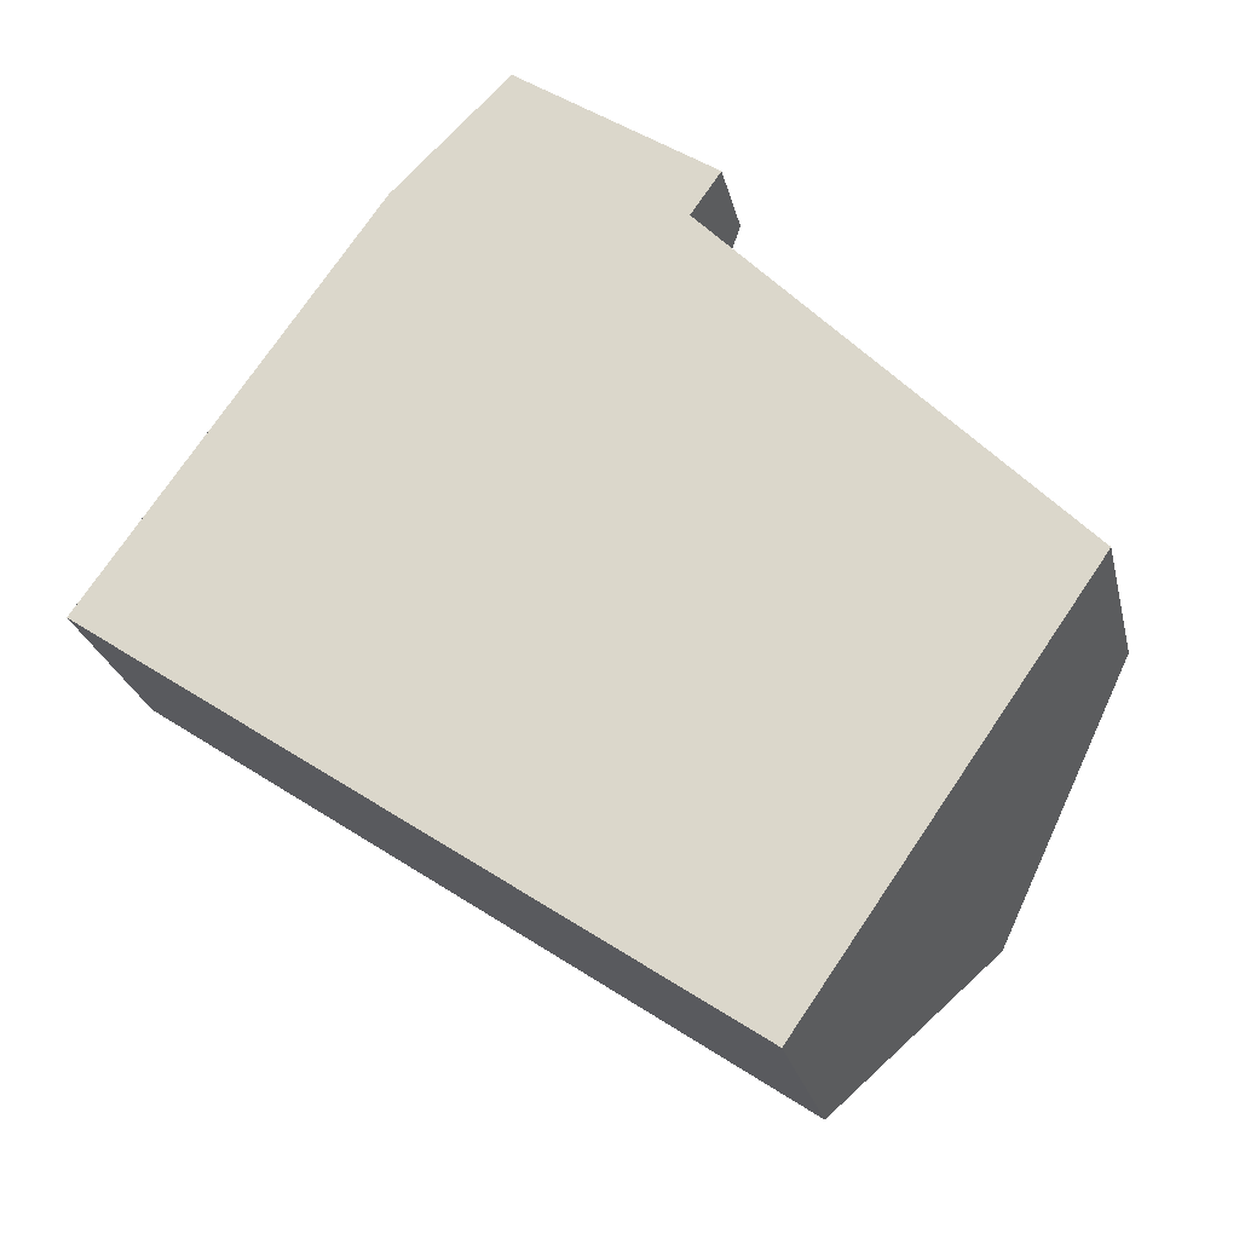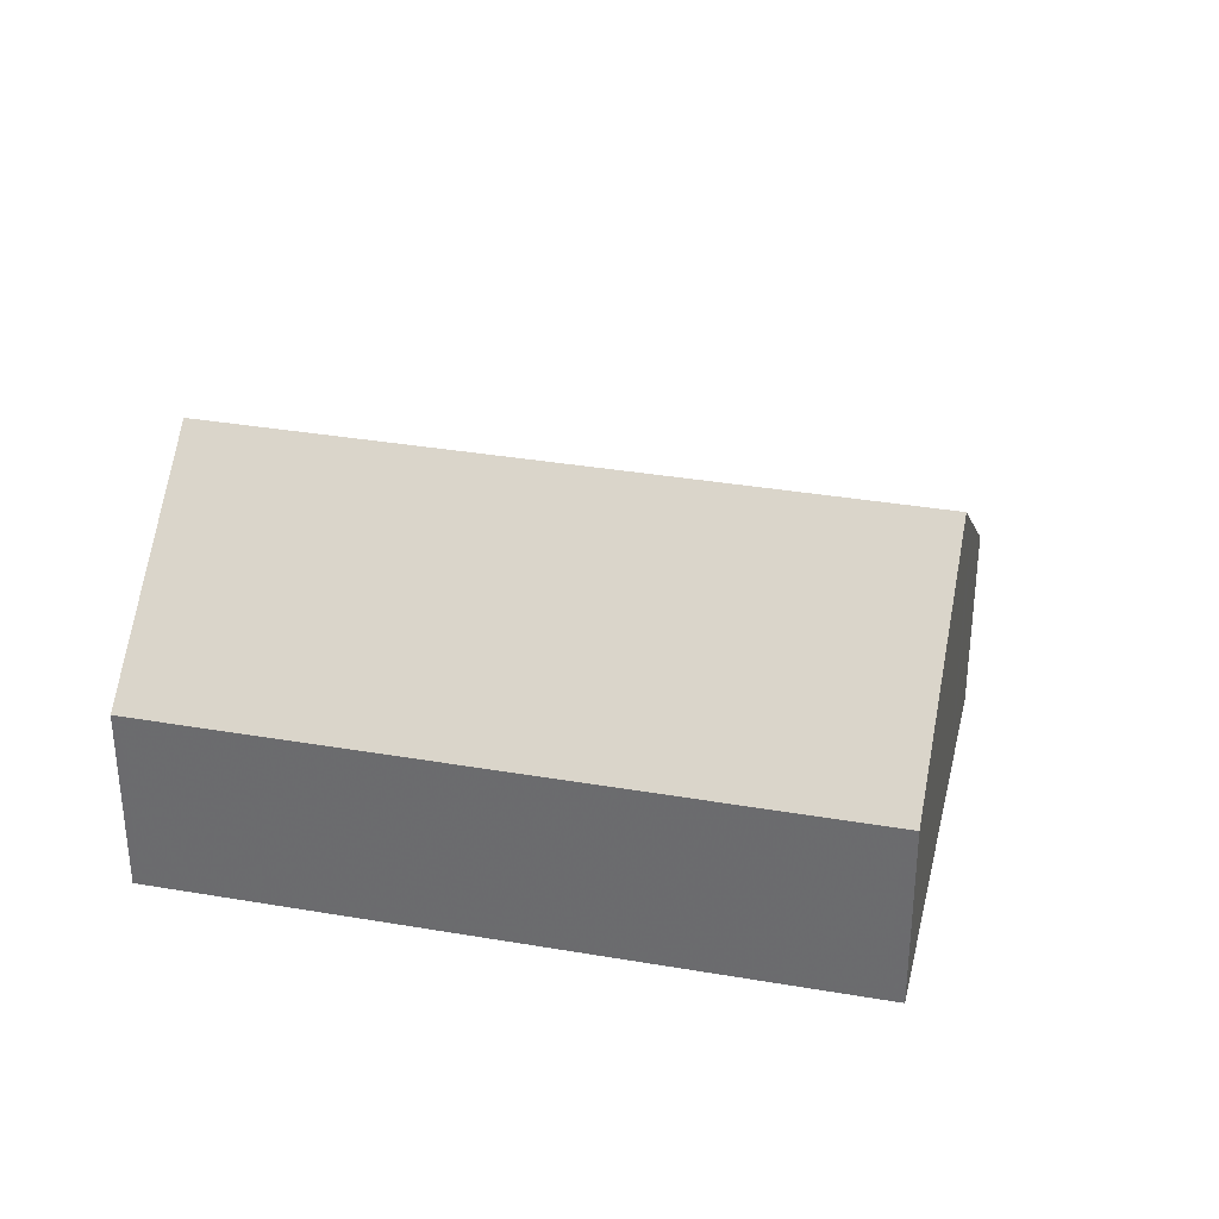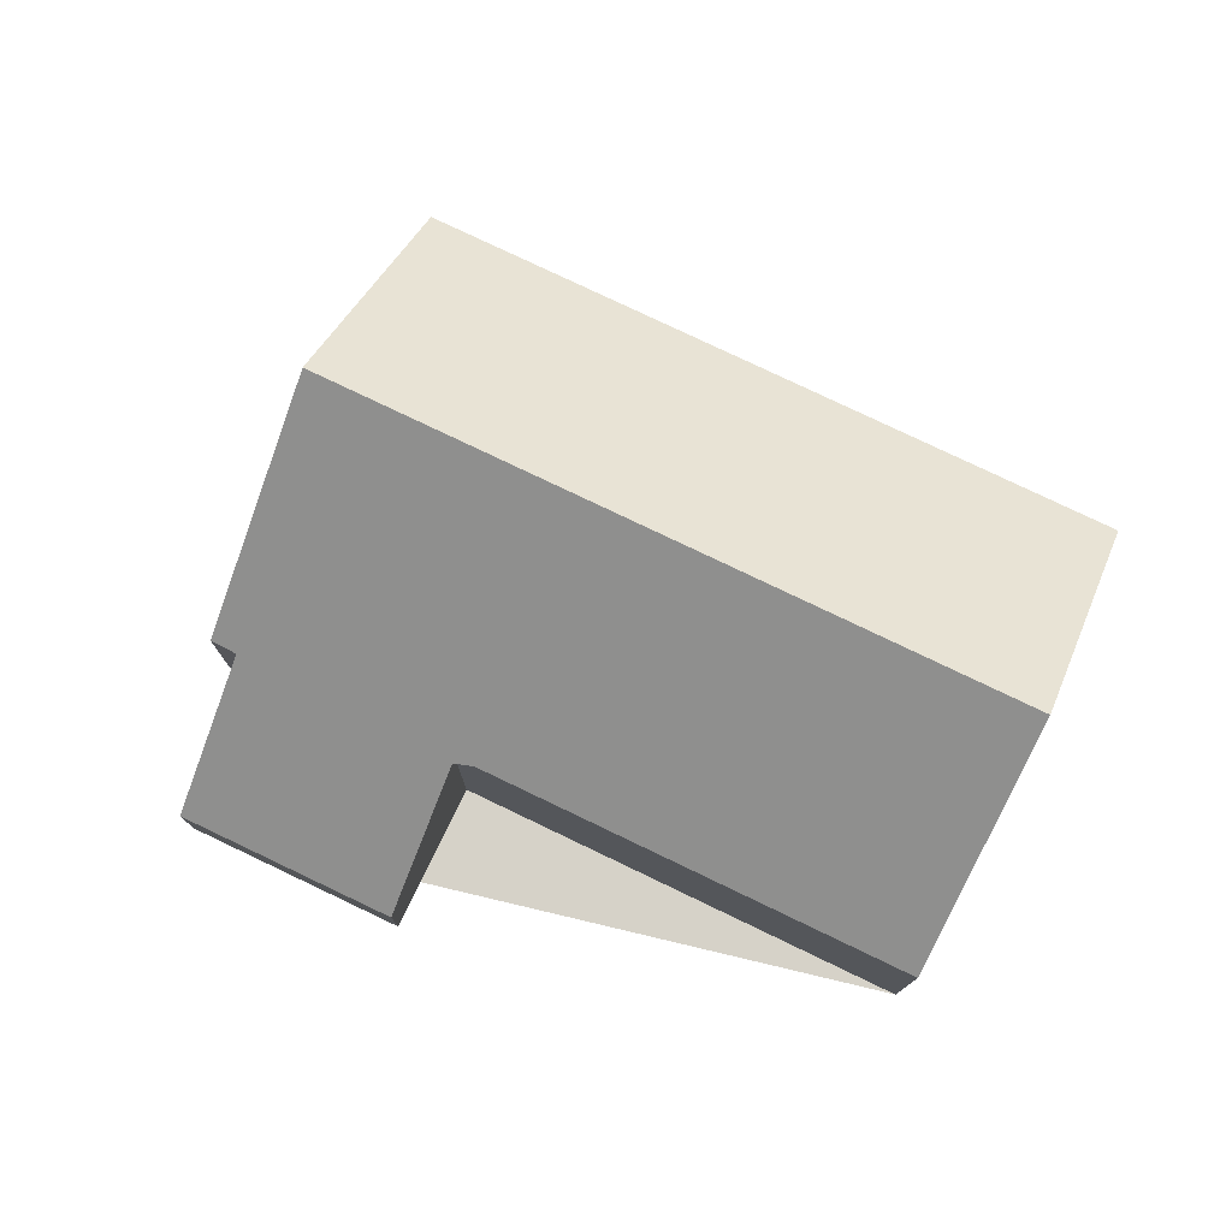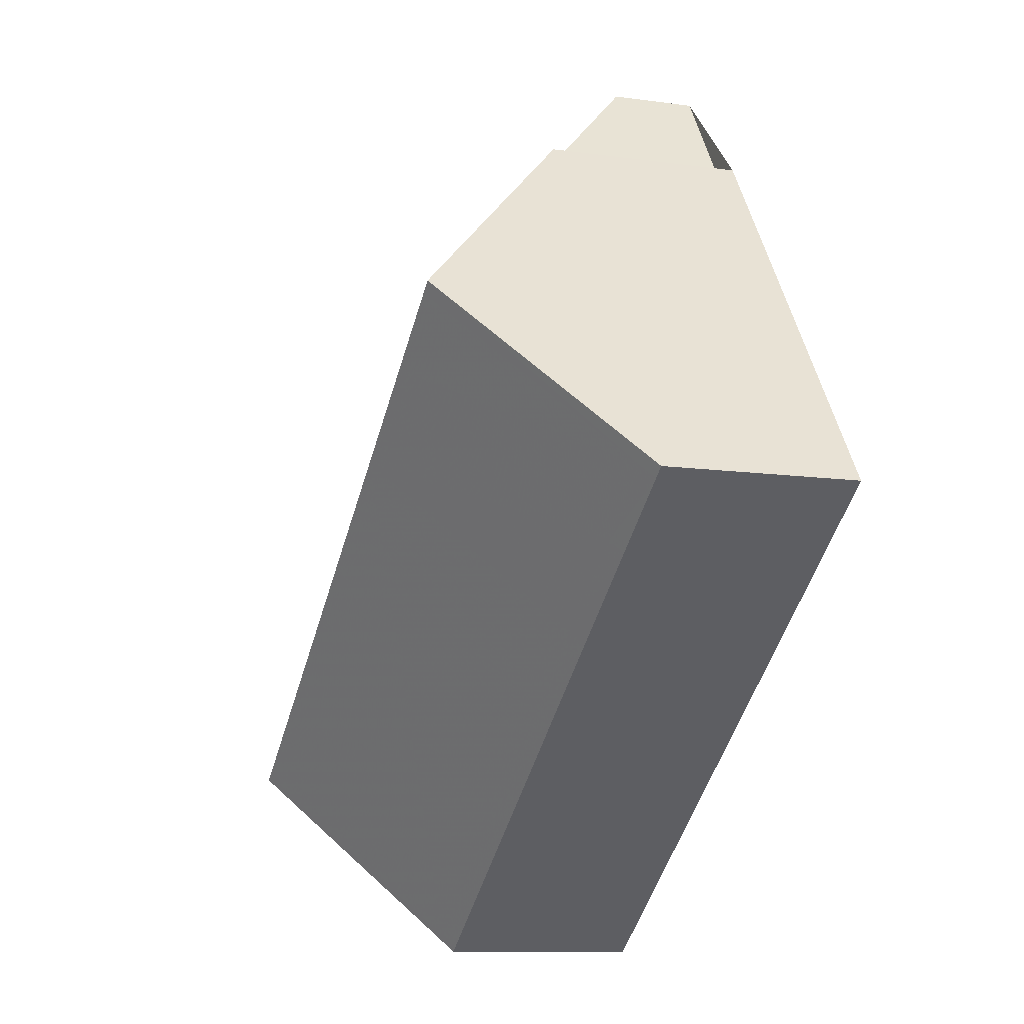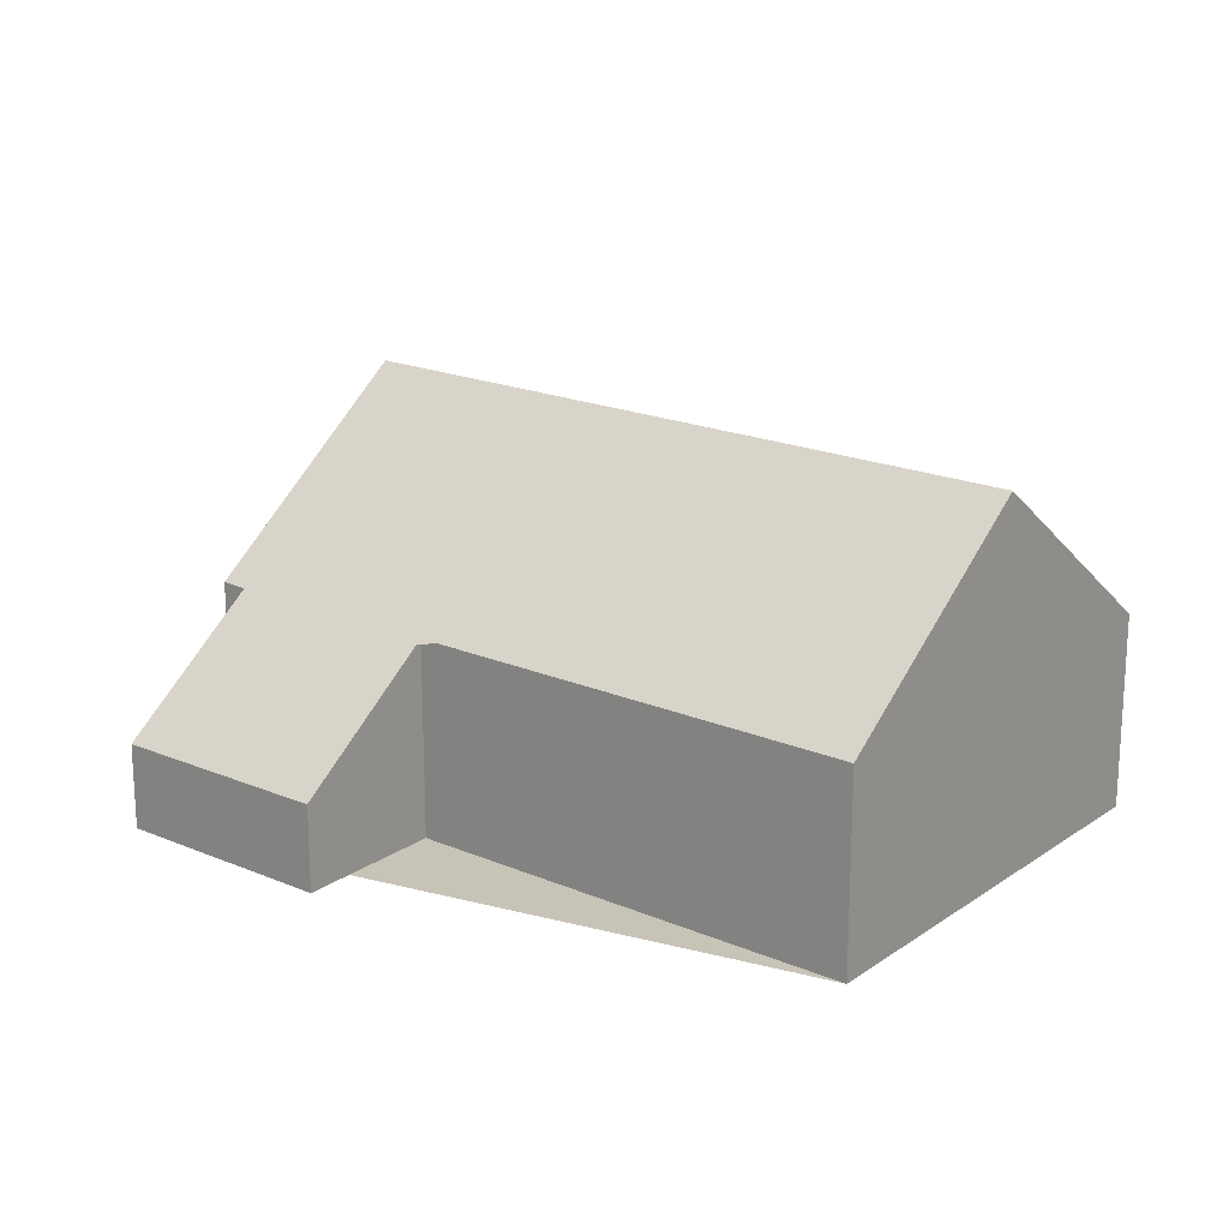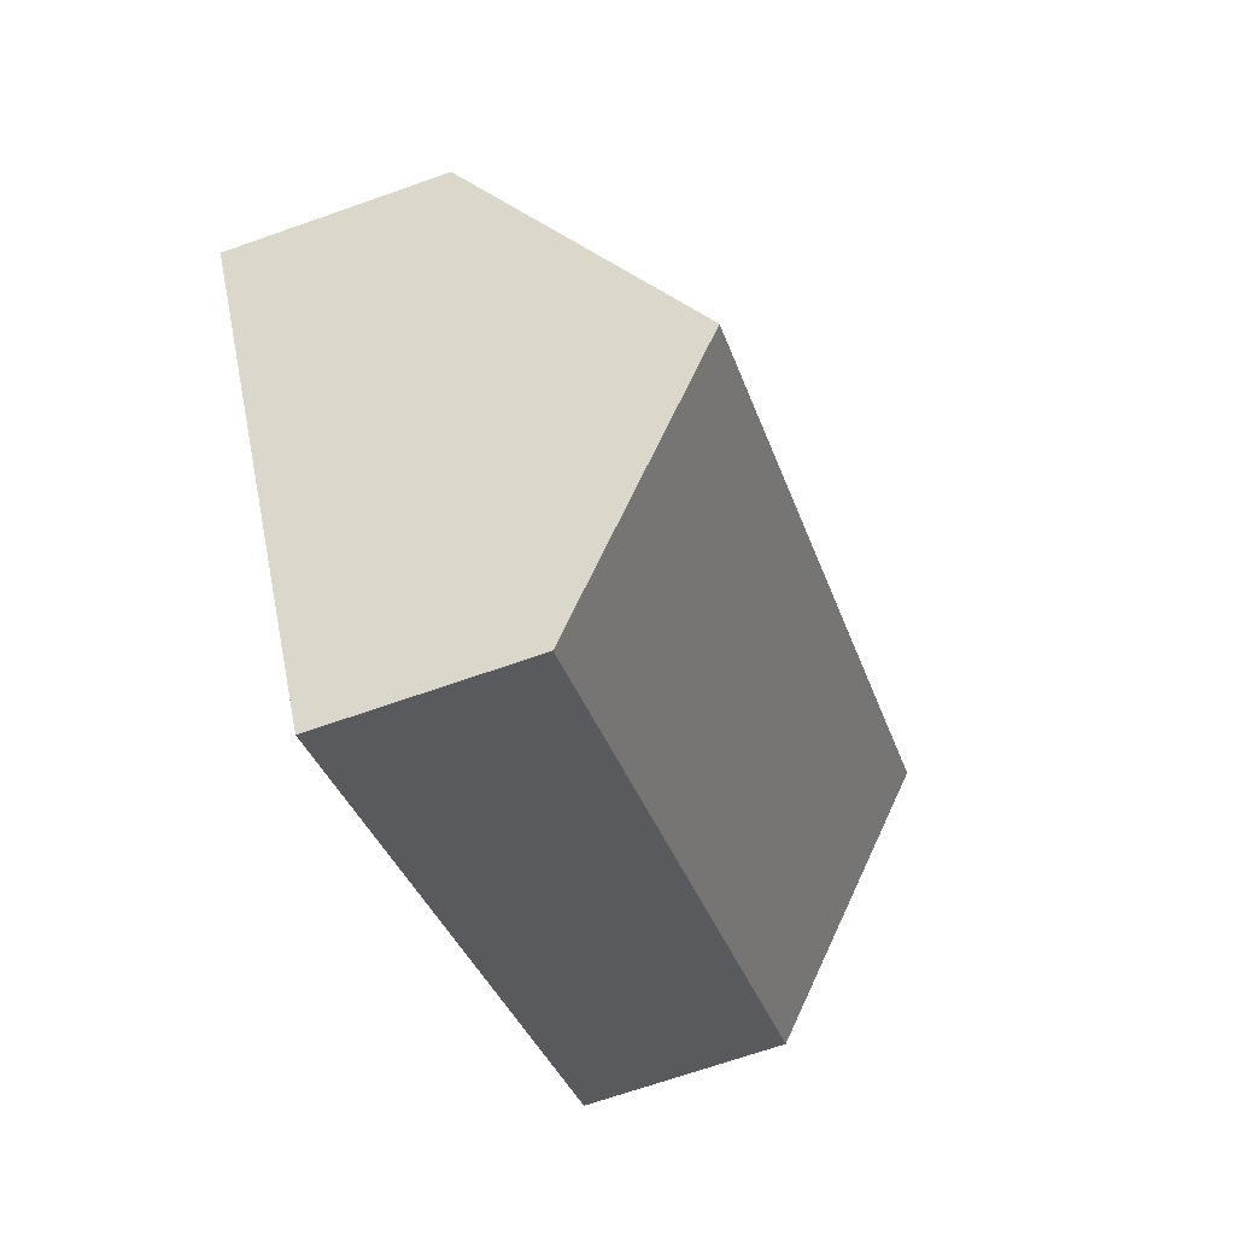
<metadata>
{"format":"obj","ext":"obj","renderer":"f3d","projection":"perspective","resolution":1024,"background":"white","views":[{"elev":-25.6,"azim":-167.1,"up":"+Y"},{"elev":34.3,"azim":47.8,"up":"+Z"},{"elev":77.6,"azim":-119.6,"up":"+Z"},{"elev":-11.0,"azim":71.0,"up":"+Y"},{"elev":19.6,"azim":-106.8,"up":"+Z"},{"elev":-67.9,"azim":-70.5,"up":"+Y"}]}
</metadata>
<code>
v -2261 -1201 3.231
v -2271 -1208 3.234
v -2270 -1195 1.424
v -2267 -1193 1.414
v -2266 -1195 3.264
v -2265 -1195 3.273
v -2275 -1202 3.278
v -2269 -1197 3.274
v -2263 -1198 6.133
v -2273 -1205 6.137
v -2263 -1198 6.133
v -2261 -1201 3.231
v -2266 -1200 6.134
v -2273 -1205 6.137
v -2273 -1205 6.137
v -2263 -1198 6.133
v -2263 -1198 6.133
v -2266 -1200 6.134
v -2266 -1195 3.268
v -2269 -1197 2.827
v -2266 -1195 2.825
v -2264 -1203 3.232
v -2269 -1197 2.827
v -2270 -1195 1.423
v -2269 -1197 3.204
v -2269 -1197 3.205
v -2266 -1195 3.195
v -2273 -1205 6.137
v -2271 -1208 3.234
v -2275 -1202 3.278
v -2271 -1208 3.423
v -2271 -1208 3.422
v -2261 -1201 3.419
v -2261 -1201 3.419
v -2264 -1203 3.42
v -2270 -1195 1.434
v -2270 -1195 1.435
v -2267 -1193 1.425
v -2268 -1194 1.428
v -2267 -1195 2.826
v -2265 -1199 6.133
v -2263 -1202 3.42
v -2262 -1202 3.231
v -2267 -1196 3.199
v -2268 -1194 1.418
v -2265 -1199 6.133
v -2266 -1198 4.778
v -2264 -1197 4.778
v -2264 -1196 4.778
v -2274 -1203 4.782
v -2274 -1203 4.782
v -2267 -1199 4.779
v -2264 -1197 5.144
v -2265 -1198 5.148
v -2264 -1197 5.144
v -2274 -1204 5.175
v -2274 -1204 5.176
v -2267 -1199 5.154
v -2261 -1201 3.231
v -2261 -1201 3.231
v -2261 -1201 0
v -2261 -1201 -4.441e-16
v -2271 -1208 3.423
v -2271 -1208 3.234
v -2271 -1208 0
v -2271 -1208 0
v -2270 -1195 1.423
v -2270 -1195 1.424
v -2270 -1195 -2.22e-16
v -2270 -1195 2.22e-16
v -2267 -1193 1.425
v -2267 -1193 1.414
v -2267 -1193 0
v -2267 -1193 -2.22e-16
v -2266 -1195 3.268
v -2266 -1195 3.264
v -2266 -1195 0
v -2266 -1195 0
v -2264 -1196 4.778
v -2265 -1195 3.273
v -2265 -1195 0
v -2264 -1196 0
v -2275 -1202 3.278
v -2275 -1202 3.278
v -2275 -1202 0
v -2275 -1202 0
v -2269 -1197 3.205
v -2269 -1197 3.274
v -2269 -1197 0
v -2269 -1197 4.441e-16
v -2261 -1201 3.419
v -2263 -1198 6.133
v -2263 -1198 0
v -2261 -1201 0
v -2262 -1202 3.231
v -2261 -1201 3.231
v -2261 -1201 -4.441e-16
v -2262 -1202 0
v -2274 -1204 5.176
v -2273 -1205 6.137
v -2273 -1205 8.882e-16
v -2274 -1204 0
v -2265 -1195 3.273
v -2266 -1195 3.268
v -2266 -1195 0
v -2265 -1195 0
v -2270 -1195 1.435
v -2269 -1197 2.827
v -2269 -1197 0
v -2270 -1195 0
v -2266 -1195 3.195
v -2266 -1195 2.825
v -2266 -1195 0
v -2266 -1195 0
v -2271 -1208 3.234
v -2264 -1203 3.232
v -2264 -1203 0
v -2271 -1208 0
v -2268 -1194 1.418
v -2270 -1195 1.423
v -2270 -1195 2.22e-16
v -2268 -1194 0
v -2269 -1197 2.827
v -2269 -1197 3.205
v -2269 -1197 4.441e-16
v -2269 -1197 0
v -2266 -1195 3.264
v -2266 -1195 3.195
v -2266 -1195 0
v -2266 -1195 0
v -2271 -1208 3.234
v -2271 -1208 3.234
v -2271 -1208 0
v -2271 -1208 0
v -2269 -1197 3.274
v -2275 -1202 3.278
v -2275 -1202 0
v -2269 -1197 0
v -2273 -1205 6.137
v -2271 -1208 3.423
v -2271 -1208 0
v -2273 -1205 8.882e-16
v -2261 -1201 3.231
v -2261 -1201 3.419
v -2261 -1201 0
v -2261 -1201 0
v -2270 -1195 1.424
v -2270 -1195 1.435
v -2270 -1195 0
v -2270 -1195 -2.22e-16
v -2266 -1195 2.825
v -2267 -1193 1.425
v -2267 -1193 -2.22e-16
v -2266 -1195 0
v -2264 -1203 3.232
v -2262 -1202 3.231
v -2262 -1202 0
v -2264 -1203 0
v -2267 -1193 1.414
v -2268 -1194 1.418
v -2268 -1194 0
v -2267 -1193 0
v -2264 -1197 5.144
v -2264 -1196 4.778
v -2264 -1196 0
v -2264 -1197 0
v -2275 -1202 3.278
v -2274 -1203 4.782
v -2274 -1203 0
v -2275 -1202 0
v -2263 -1198 6.133
v -2264 -1197 5.144
v -2264 -1197 0
v -2263 -1198 0
v -2274 -1203 4.782
v -2274 -1204 5.176
v -2274 -1204 0
v -2274 -1203 0
v -2270 -1195 0
v -2267 -1193 0
v -2266 -1195 0
v -2265 -1195 0
v -2261 -1201 0
v -2271 -1208 0
v -2275 -1202 0
v -2269 -1197 0
f 32 29 2 31
f 34 1 12 33
f 26 20 23 25
f 53 48 49 55
f 37 3 24 36
f 43 22 35 42
f 44 25 23 40
f 39 36 24 45
f 57 50 51 56
f 58 52 47 54
f 35 22 29 32
f 56 51 52 58
f 31 10 14 32
f 33 11 9 34
f 42 35 13 41
f 32 14 13 35
f 36 23 20 37
f 40 23 36 39
f 39 38 21 40
f 42 33 12 43
f 40 21 27 44
f 45 4 38 39
f 54 47 48 53
f 41 11 33 42
f 47 44 27 5 19 48
f 48 19 6 49
f 50 7 30 51
f 52 25 44 47
f 51 30 8 26 25 52
f 53 17 46 54
f 55 16 17 53
f 56 28 15 57
f 54 46 18 58
f 58 18 28 56
f 60 61 62 59
f 64 65 66 63
f 68 69 70 67
f 72 73 74 71
f 76 77 78 75
f 80 81 82 79
f 84 85 86 83
f 88 89 90 87
f 92 93 94 91
f 96 97 98 95
f 100 101 102 99
f 104 105 106 103
f 108 109 110 107
f 112 113 114 111
f 116 117 118 115
f 120 121 122 119
f 124 125 126 123
f 128 129 130 127
f 132 133 134 131
f 136 137 138 135
f 140 141 142 139
f 144 145 146 143
f 148 149 150 147
f 152 153 154 151
f 156 157 158 155
f 160 161 162 159
f 164 165 166 163
f 168 169 170 167
f 172 173 174 171
f 176 177 178 175
f 180 181 182 183 184 185 186 179

</code>
